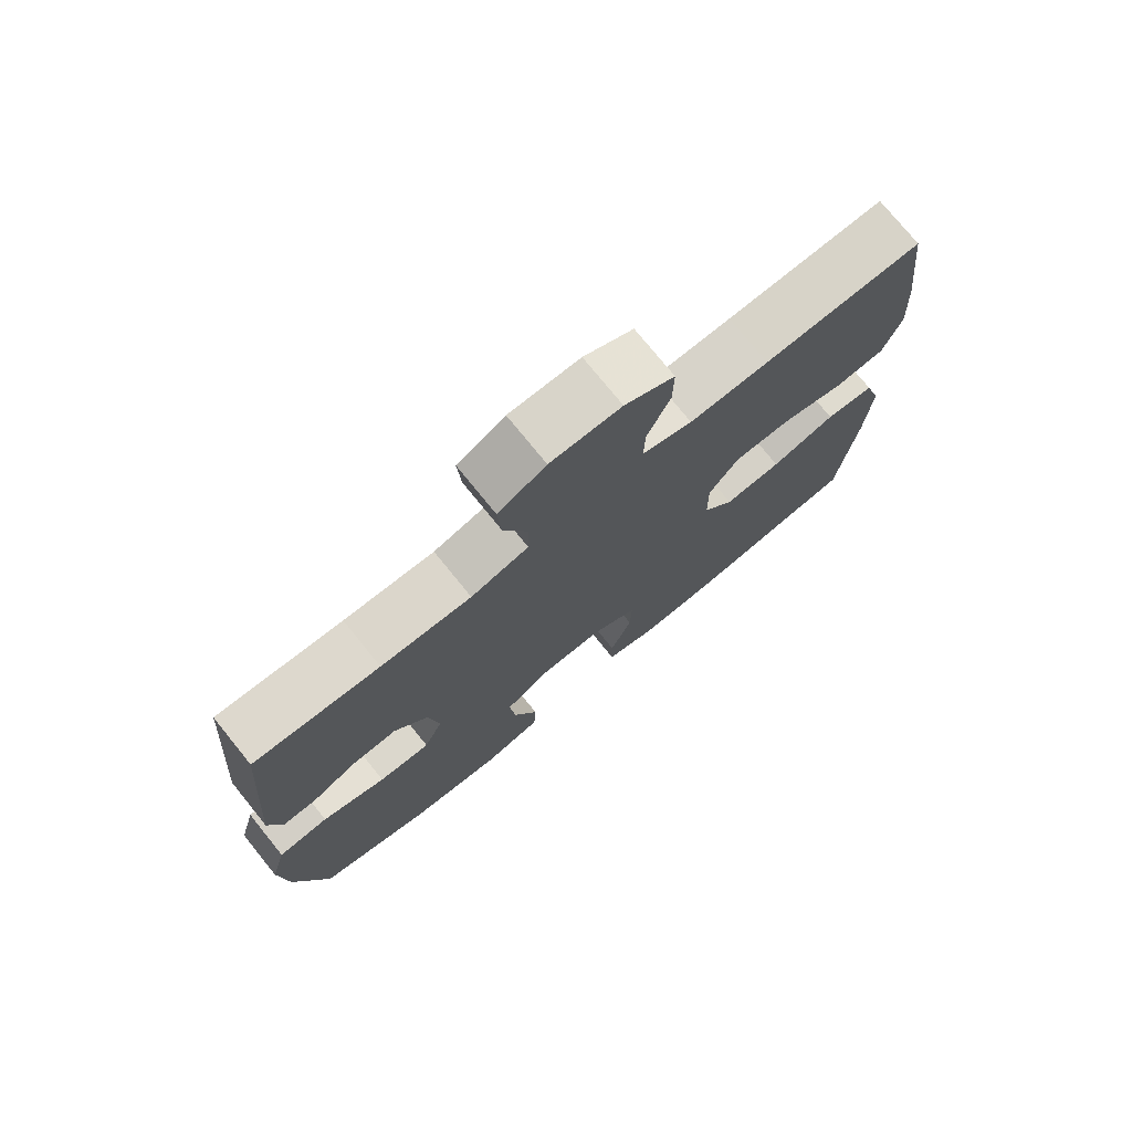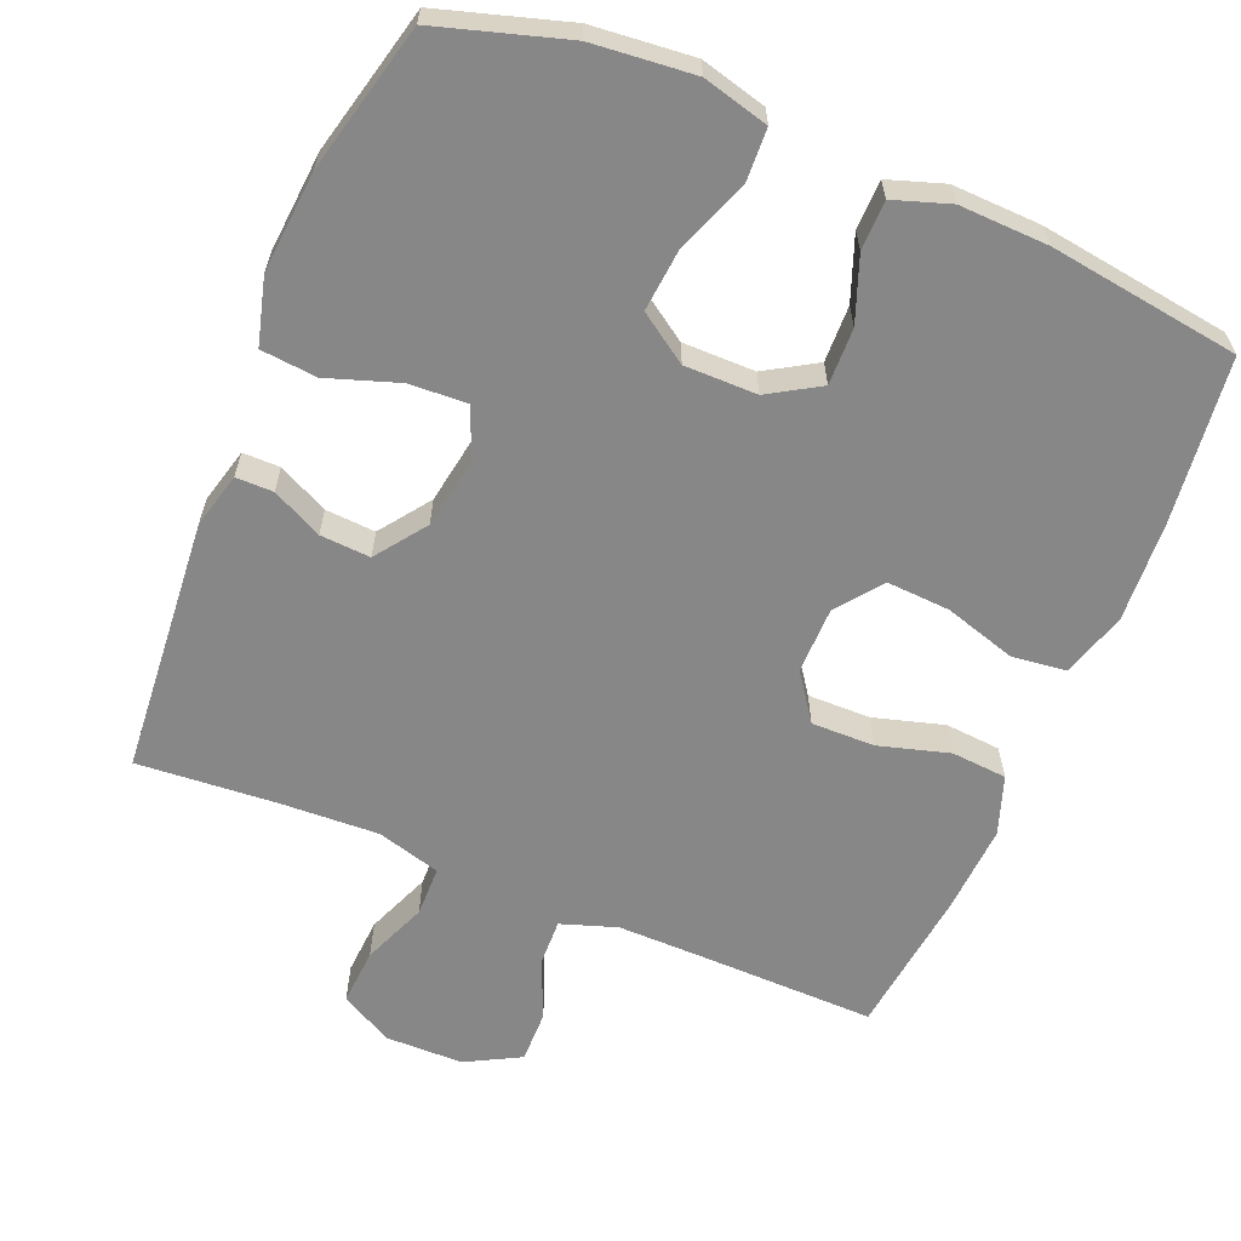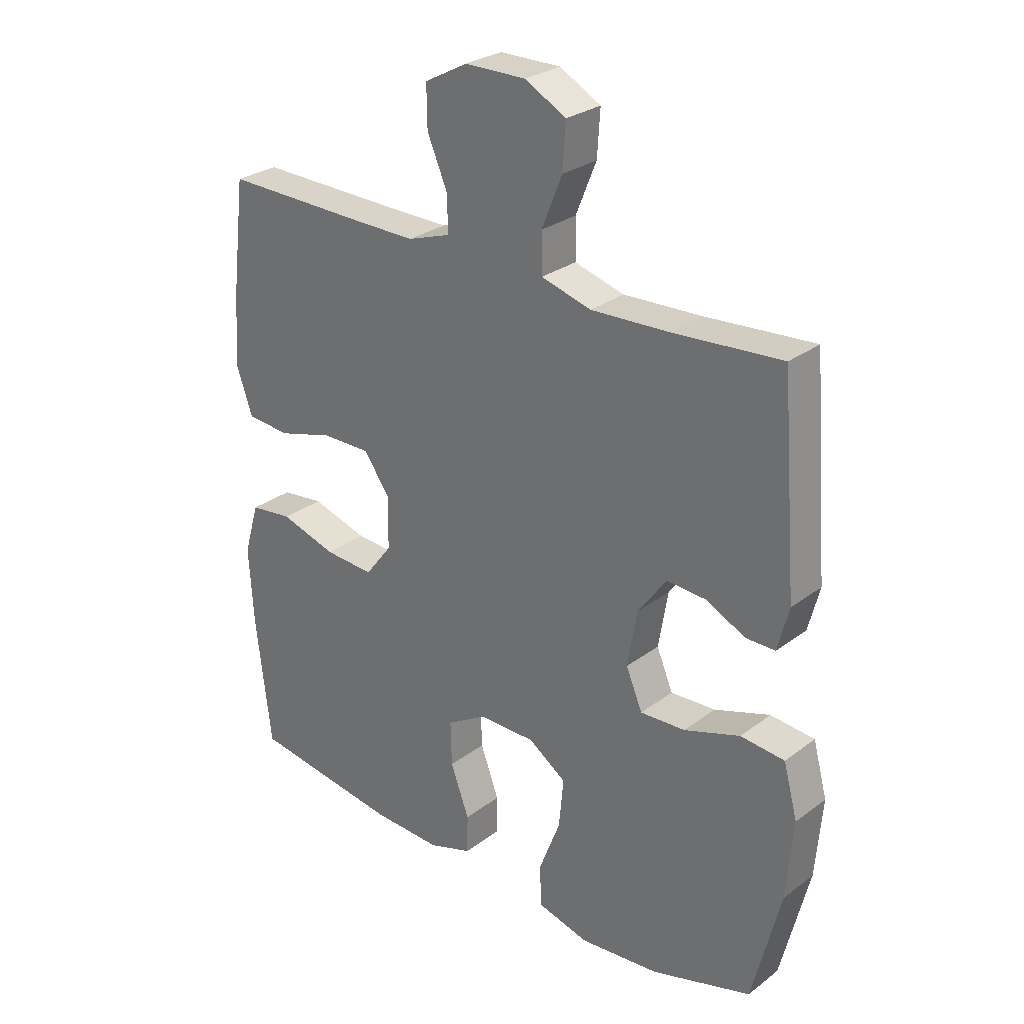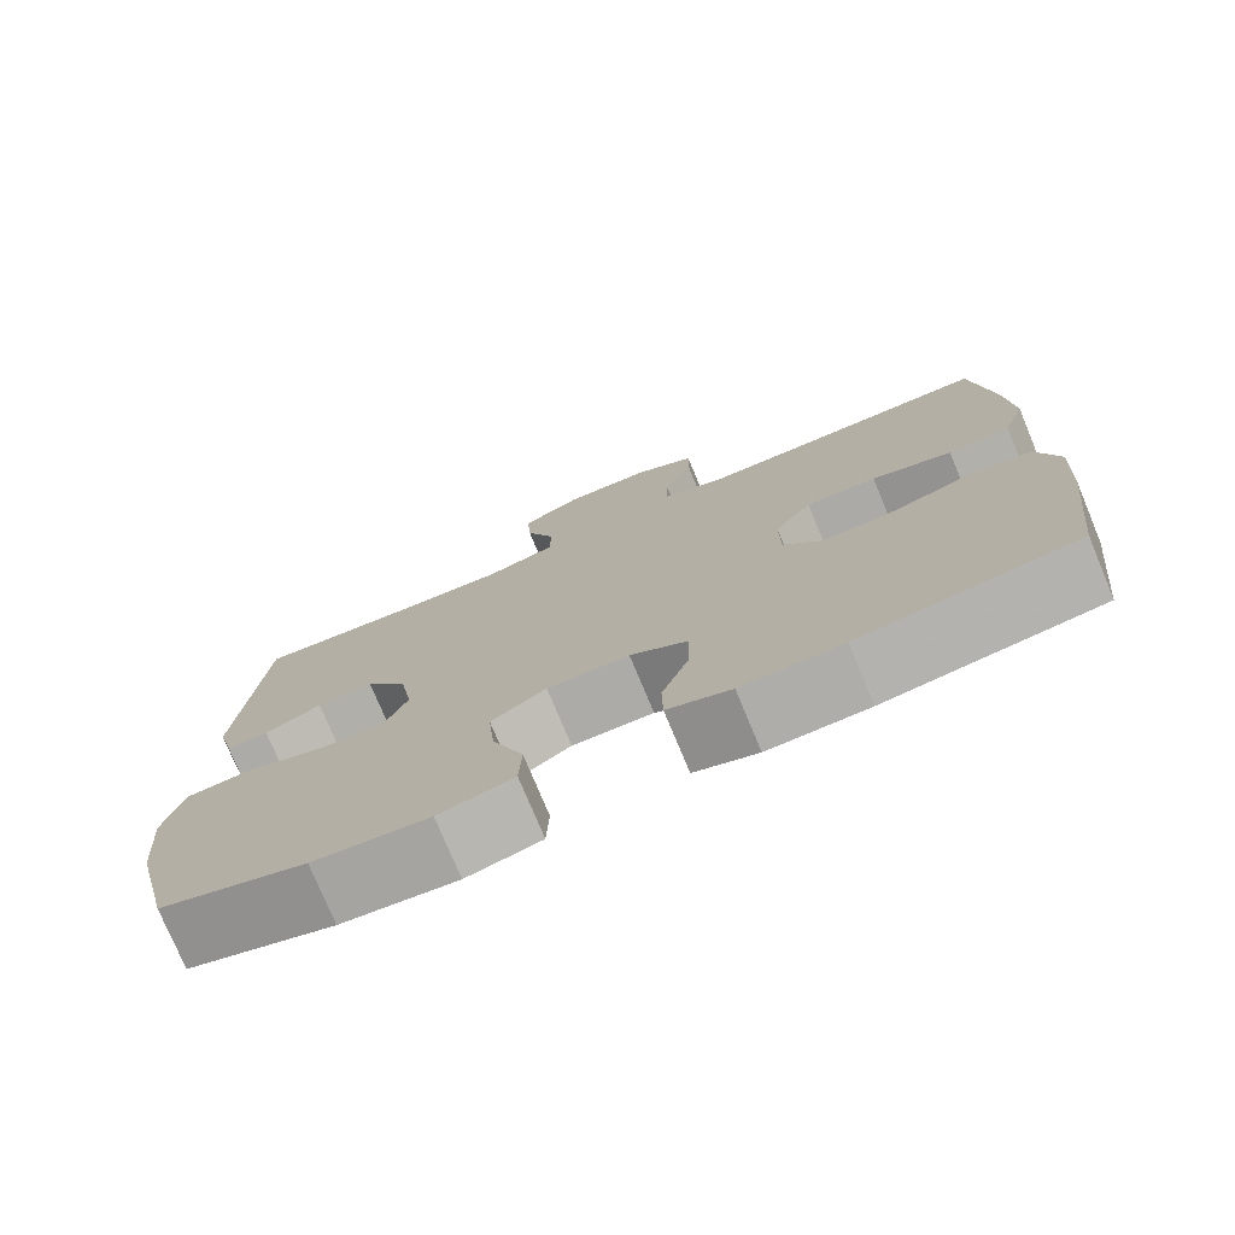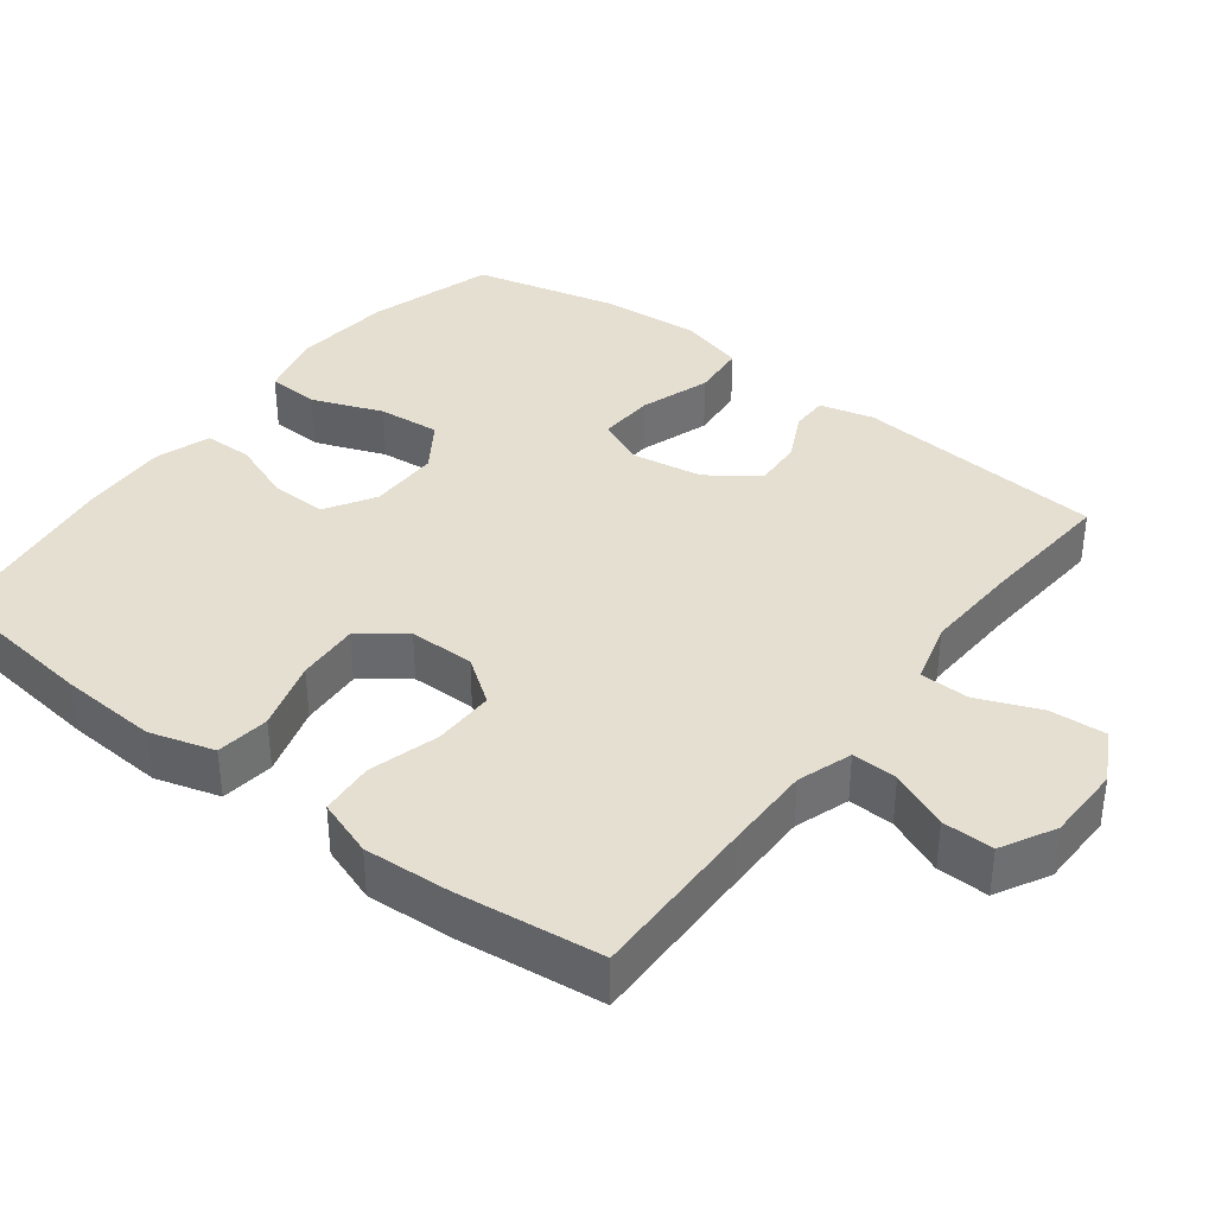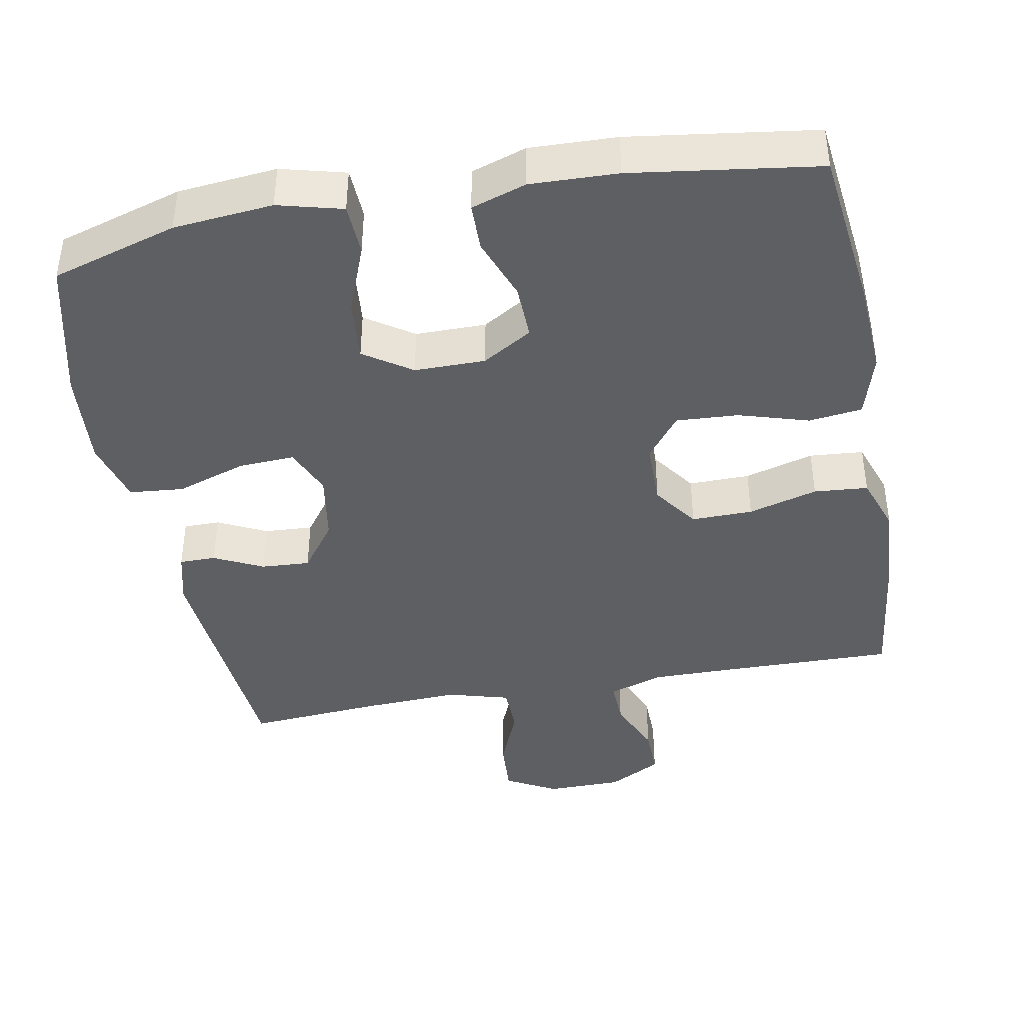
<metadata>
{"format":"obj","ext":"obj","renderer":"f3d","projection":"perspective","resolution":1024,"background":"white","views":[{"elev":75.6,"azim":141.0,"up":"+Z"},{"elev":-62.3,"azim":157.5,"up":"+Y"},{"elev":28.0,"azim":41.5,"up":"+Z"},{"elev":-76.3,"azim":-157.4,"up":"+Z"},{"elev":37.3,"azim":-52.5,"up":"+Y"},{"elev":-41.3,"azim":-169.4,"up":"+Y"}]}
</metadata>
<code>
v -0.5 0.07 -0.5
v -0.526 0.07 -0.279
v -0.534 0.07 -0.146
v -0.508 0.07 -0.058
v -0.435 0.07 -0.049
v -0.339 0.07 -0.078
v -0.254 0.07 -0.083
v -0.208 0.07 -0.023
v -0.207 0.07 0.066
v -0.251 0.07 0.128
v -0.335 0.07 0.127
v -0.43 0.07 0.1
v -0.504 0.07 0.106
v -0.531 0.07 0.184
v -0.524 0.07 0.303
v -0.5 0.07 0.5
v -0.265 0.07 0.496
v -0.148 0.07 0.495
v -0.074 0.07 0.52
v -0.076 0.07 0.582
v -0.11 0.07 0.661
v -0.111 0.07 0.731
v -0.038 0.07 0.77
v 0.066 0.07 0.771
v 0.136 0.07 0.733
v 0.131 0.07 0.657
v 0.096 0.07 0.571
v 0.097 0.07 0.504
v 0.182 0.07 0.48
v 0.315 0.07 0.486
v 0.5 0.07 0.5
v 0.528 0.07 0.158
v 0.509 0.07 0.084
v 0.459 0.07 0.084
v 0.392 0.07 0.117
v 0.325 0.07 0.121
v 0.276 0.07 0.054
v 0.26 0.07 -0.042
v 0.288 0.07 -0.108
v 0.365 0.07 -0.104
v 0.46 0.07 -0.072
v 0.535 0.07 -0.079
v 0.559 0.07 -0.168
v 0.548 0.07 -0.303
v 0.5 0.07 -0.5
v 0.328 0.07 -0.552
v 0.192 0.07 -0.565
v 0.104 0.07 -0.542
v 0.101 0.07 -0.471
v 0.138 0.07 -0.375
v 0.146 0.07 -0.29
v 0.081 0.07 -0.246
v -0.016 0.07 -0.246
v -0.084 0.07 -0.287
v -0.082 0.07 -0.363
v -0.05 0.07 -0.449
v -0.051 0.07 -0.515
v -0.126 0.07 -0.54
v -0.245 0.07 -0.536
v -0.5 0 -0.5
v -0.526 0 -0.279
v -0.534 0 -0.146
v -0.508 0 -0.058
v -0.435 0 -0.049
v -0.339 0 -0.078
v -0.254 0 -0.083
v -0.208 0 -0.023
v -0.207 0 0.066
v -0.251 0 0.128
v -0.335 0 0.127
v -0.43 0 0.1
v -0.504 0 0.106
v -0.531 0 0.184
v -0.524 0 0.303
v -0.5 0 0.5
v -0.265 0 0.496
v -0.148 0 0.495
v -0.074 0 0.52
v -0.076 0 0.582
v -0.11 0 0.661
v -0.111 0 0.731
v -0.038 0 0.77
v 0.066 0 0.771
v 0.136 0 0.733
v 0.131 0 0.657
v 0.096 0 0.571
v 0.097 0 0.504
v 0.182 0 0.48
v 0.315 0 0.486
v 0.5 0 0.5
v 0.528 0 0.158
v 0.509 0 0.084
v 0.459 0 0.084
v 0.392 0 0.117
v 0.325 0 0.121
v 0.276 0 0.054
v 0.26 0 -0.042
v 0.288 0 -0.108
v 0.365 0 -0.104
v 0.46 0 -0.072
v 0.535 0 -0.079
v 0.559 0 -0.168
v 0.548 0 -0.303
v 0.5 0 -0.5
v 0.328 0 -0.552
v 0.192 0 -0.565
v 0.104 0 -0.542
v 0.101 0 -0.471
v 0.138 0 -0.375
v 0.146 0 -0.29
v 0.081 0 -0.246
v -0.016 0 -0.246
v -0.084 0 -0.287
v -0.082 0 -0.363
v -0.05 0 -0.449
v -0.051 0 -0.515
v -0.126 0 -0.54
v -0.245 0 -0.536
f 55 56 57 58
f 54 55 58 59
f 47 48 49 50
f 47 50 51
f 46 47 51
f 45 46 51
f 44 45 51 52
f 40 41 42 43
f 39 40 43 44
f 32 33 34 35
f 30 31 32 35
f 29 30 35 36
f 28 29 36 37
f 24 25 26 27
f 24 27 28
f 23 24 28
f 20 21 22 23
f 19 20 23 28
f 18 19 28 37
f 14 15 16 17
f 11 12 13 14
f 10 11 14 17
f 9 10 17 18
f 3 4 5 6
f 3 6 7
f 2 3 7
f 54 59 1 2
f 53 54 2 7
f 52 53 7 8
f 39 44 52 8
f 38 39 8 9
f 9 18 37 38
f 117 116 115 114
f 118 117 114 113
f 109 108 107 106
f 110 109 106
f 110 106 105
f 110 105 104
f 111 110 104 103
f 102 101 100 99
f 103 102 99 98
f 94 93 92 91
f 94 91 90 89
f 95 94 89 88
f 96 95 88 87
f 86 85 84 83
f 87 86 83
f 87 83 82
f 82 81 80 79
f 87 82 79 78
f 96 87 78 77
f 76 75 74 73
f 73 72 71 70
f 76 73 70 69
f 77 76 69 68
f 65 64 63 62
f 66 65 62
f 66 62 61
f 61 60 118 113
f 66 61 113 112
f 67 66 112 111
f 67 111 103 98
f 68 67 98 97
f 97 96 77 68
f 1 60 61 2
f 2 61 62 3
f 3 62 63 4
f 4 63 64 5
f 5 64 65 6
f 6 65 66 7
f 7 66 67 8
f 8 67 68 9
f 9 68 69 10
f 10 69 70 11
f 11 70 71 12
f 12 71 72 13
f 13 72 73 14
f 14 73 74 15
f 15 74 75 16
f 16 75 76 17
f 17 76 77 18
f 18 77 78 19
f 19 78 79 20
f 20 79 80 21
f 21 80 81 22
f 22 81 82 23
f 23 82 83 24
f 24 83 84 25
f 25 84 85 26
f 26 85 86 27
f 27 86 87 28
f 28 87 88 29
f 29 88 89 30
f 30 89 90 31
f 31 90 91 32
f 32 91 92 33
f 33 92 93 34
f 34 93 94 35
f 35 94 95 36
f 36 95 96 37
f 37 96 97 38
f 38 97 98 39
f 39 98 99 40
f 40 99 100 41
f 41 100 101 42
f 42 101 102 43
f 43 102 103 44
f 44 103 104 45
f 45 104 105 46
f 46 105 106 47
f 47 106 107 48
f 48 107 108 49
f 49 108 109 50
f 50 109 110 51
f 51 110 111 52
f 52 111 112 53
f 53 112 113 54
f 54 113 114 55
f 55 114 115 56
f 56 115 116 57
f 57 116 117 58
f 58 117 118 59
f 59 118 60 1

</code>
